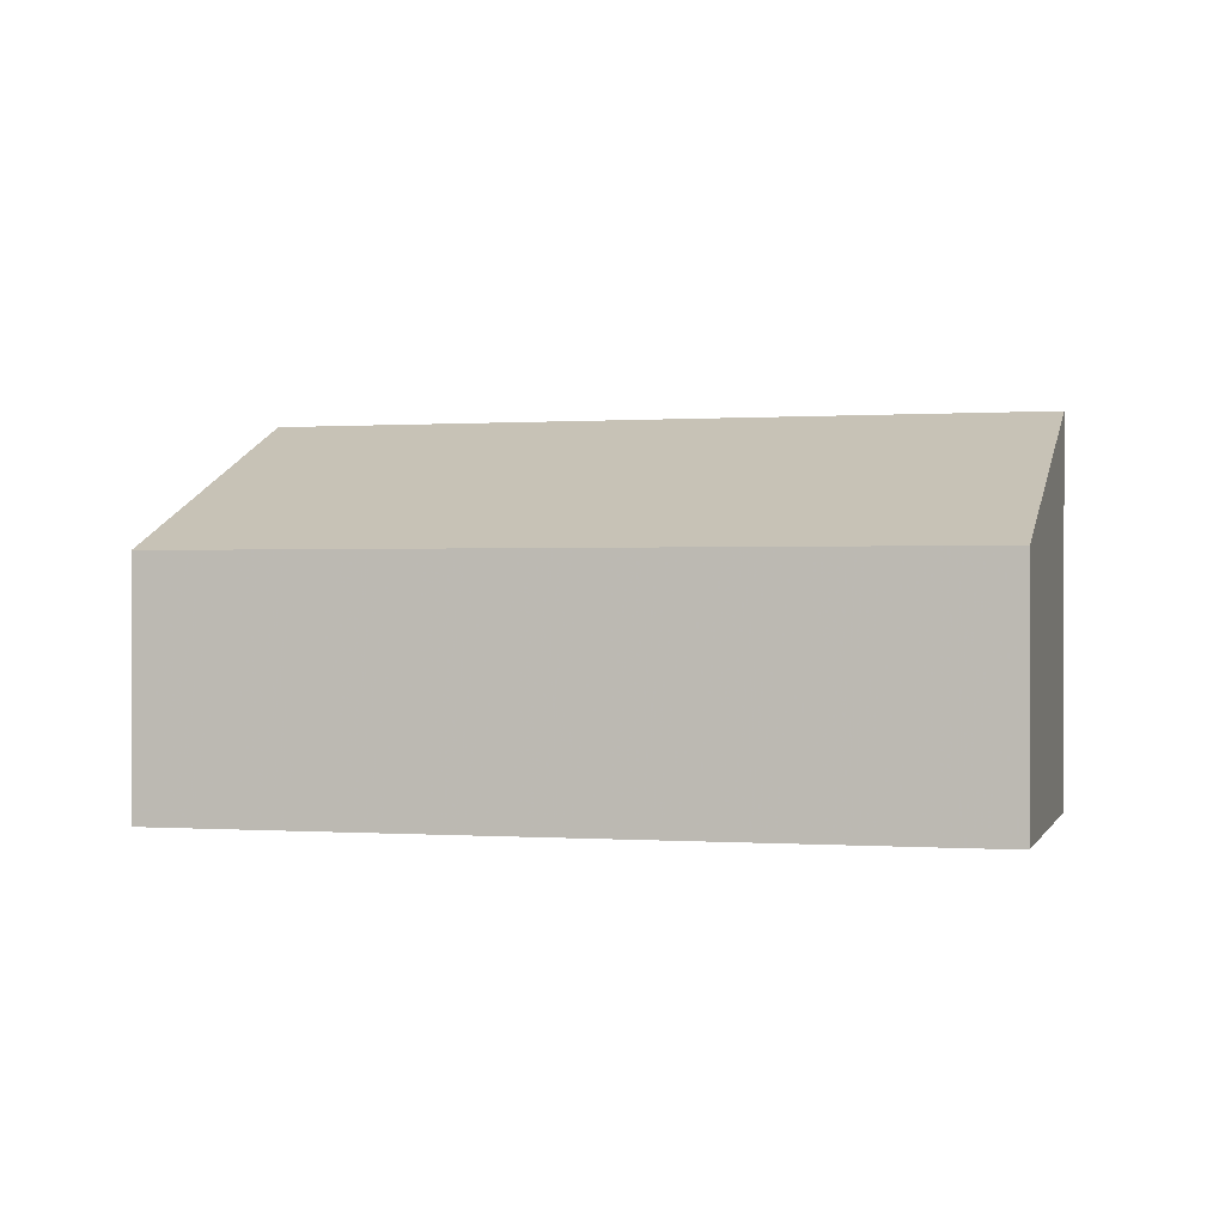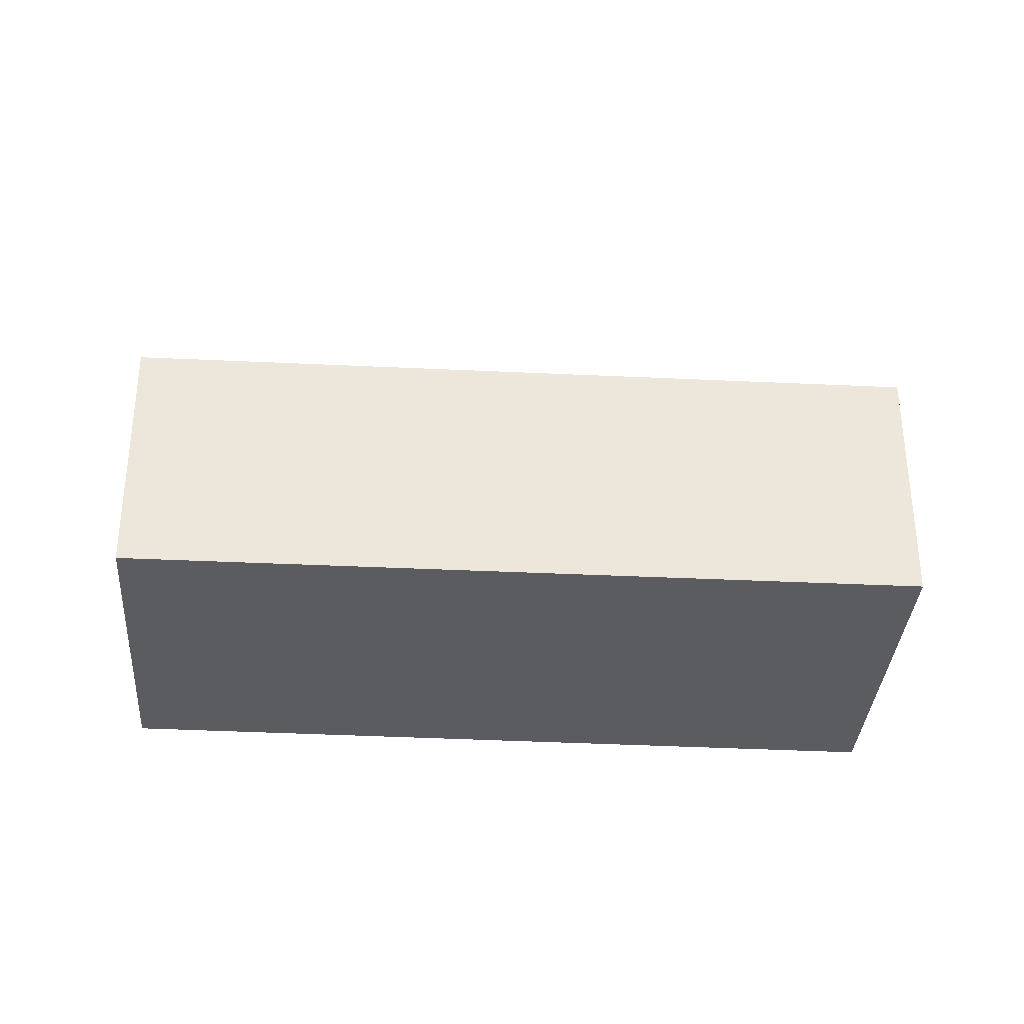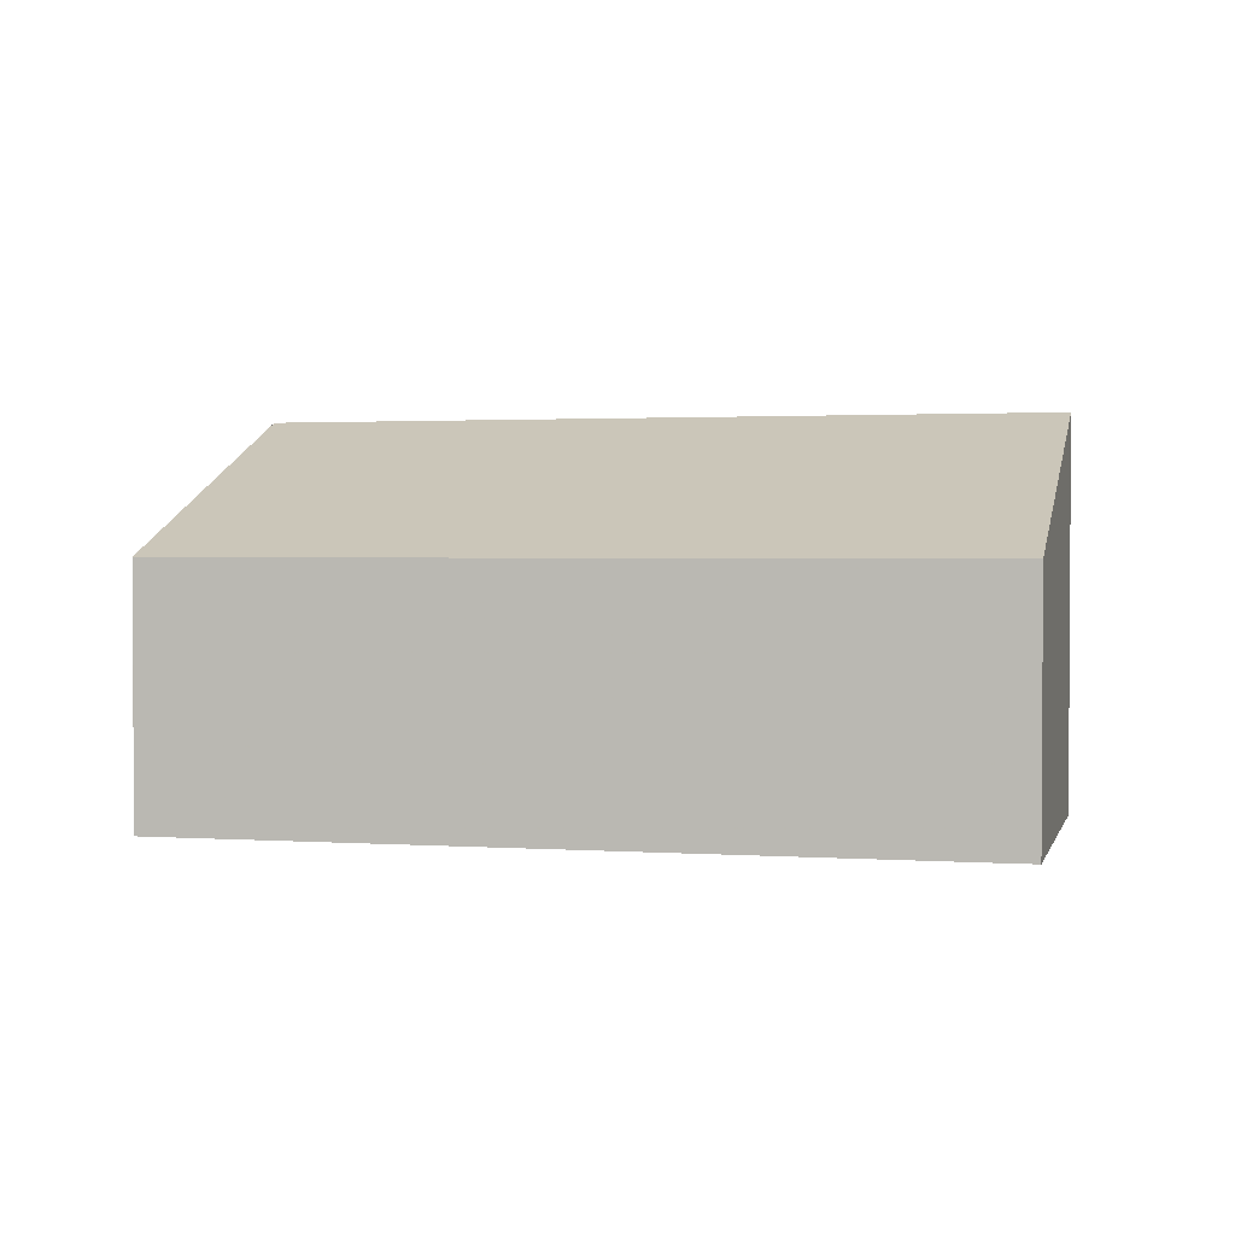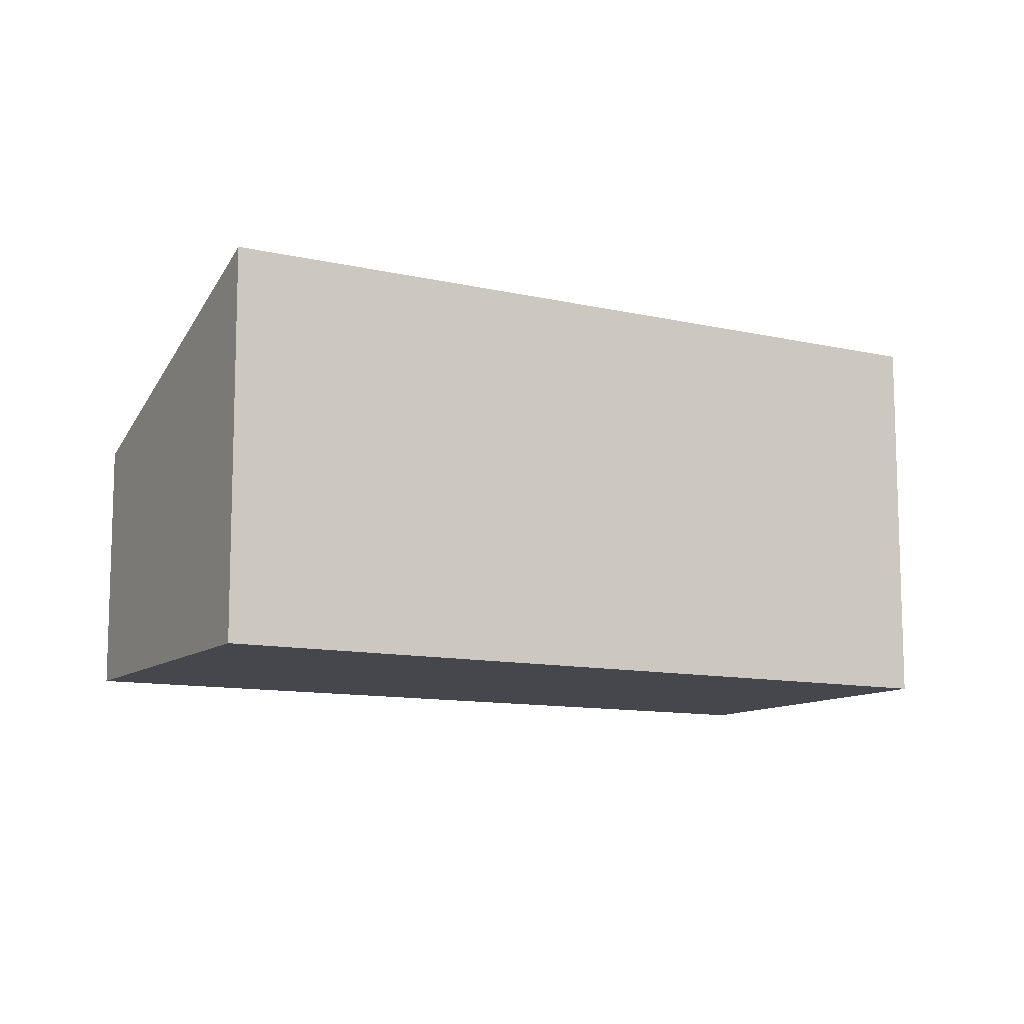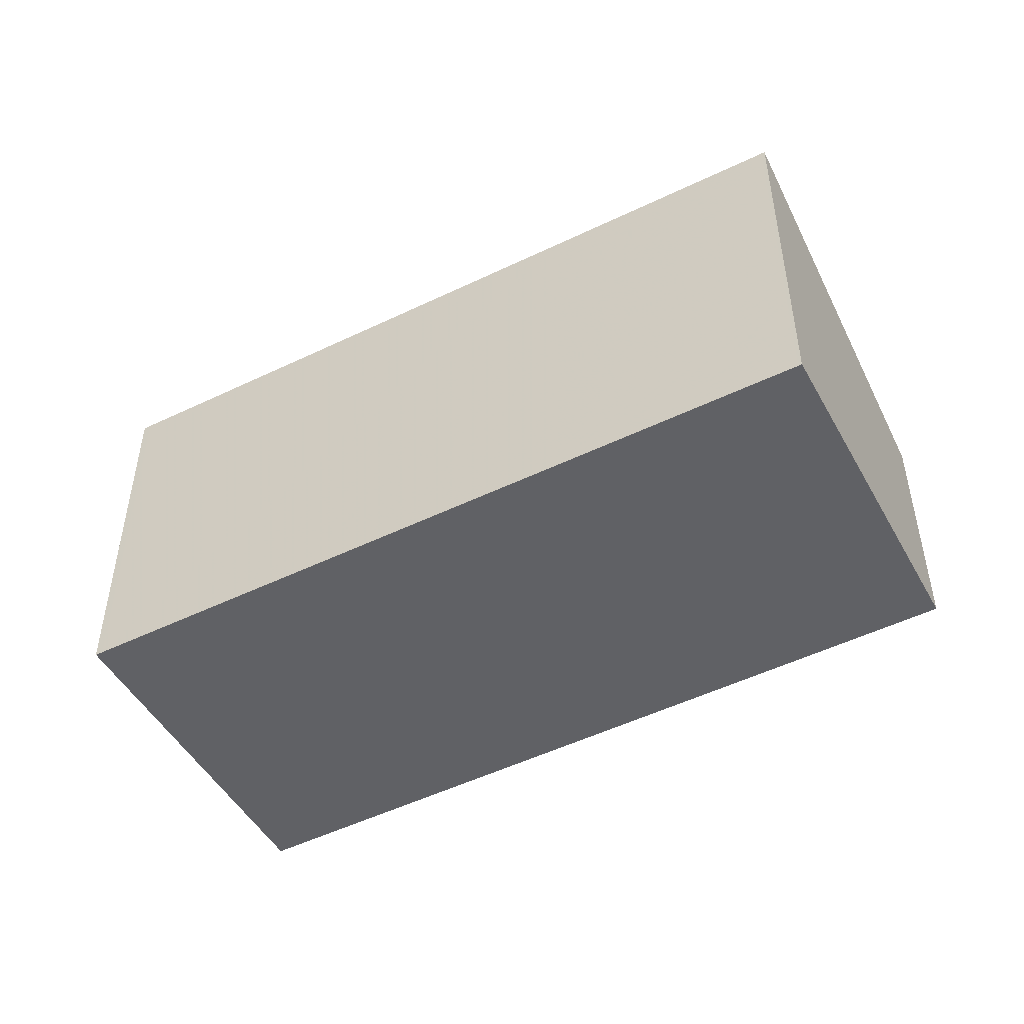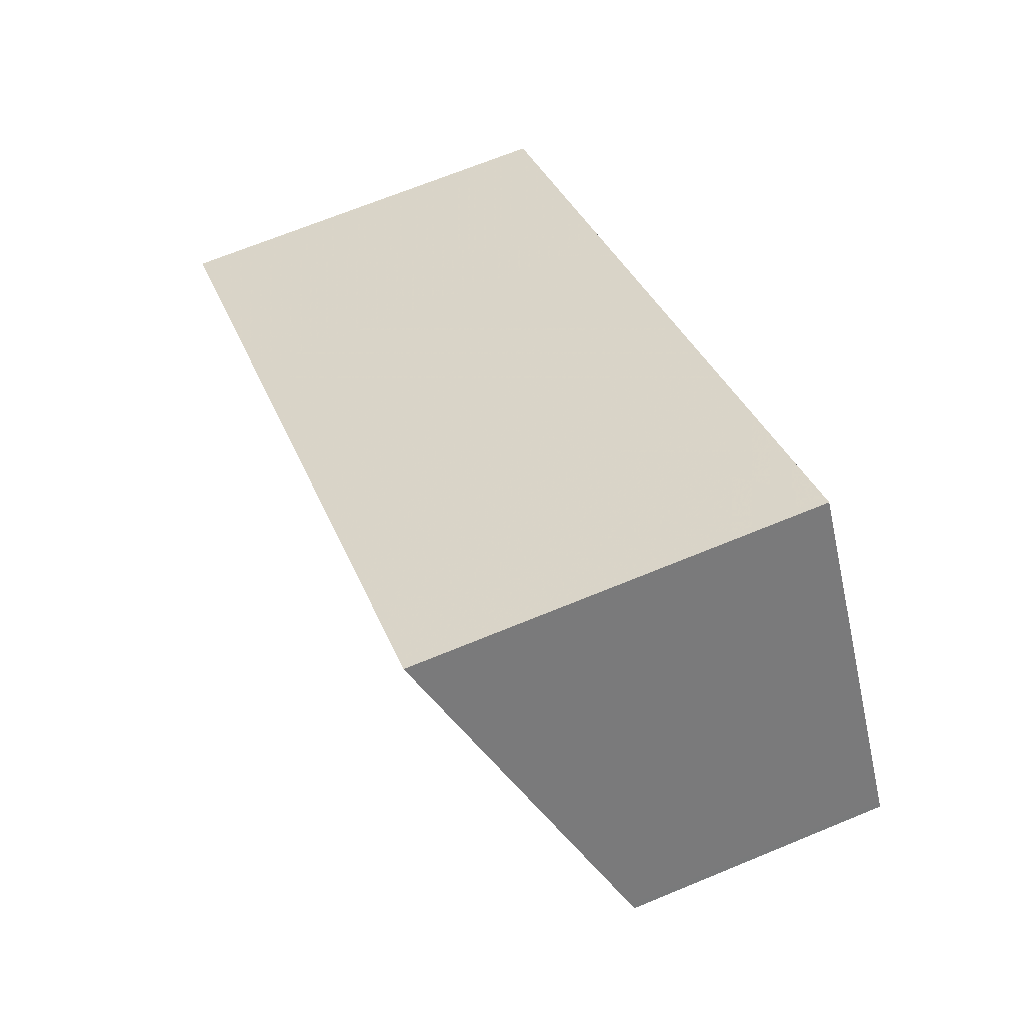
<metadata>
{"format":"obj","ext":"obj","renderer":"f3d","projection":"perspective","resolution":1024,"background":"white","views":[{"elev":0.5,"azim":48.3,"up":"+Z"},{"elev":-33.9,"azim":30.0,"up":"+Z"},{"elev":2.1,"azim":47.3,"up":"+Z"},{"elev":-11.0,"azim":-175.1,"up":"+Z"},{"elev":-49.5,"azim":-117.7,"up":"+Z"},{"elev":68.0,"azim":67.5,"up":"+Y"}]}
</metadata>
<code>
v 374.5 -273.6 2.052
v 375.6 -275.2 1.333
v 372 -277.6 1.328
v 370.9 -276 2.037
v 372.1 -275.2 2.042
v 374.5 -273.6 2.045
v 374.5 -273.6 2.052
v 374.5 -273.6 2.045
v 375.5 -275.2 1.333
v 372 -277.6 1.328
v 371 -276 2.038
v 372 -277.6 1.331
v 372 -277.6 1.331
v 375.5 -275.2 1.346
v 375.5 -275.2 1.346
v 374.5 -273.6 2.045
v 374.5 -273.6 2.052
v 374.5 -273.6 0
v 374.5 -273.6 4.441e-16
v 375.5 -275.2 1.333
v 375.6 -275.2 1.333
v 375.6 -275.2 0
v 375.5 -275.2 0
v 372 -277.6 1.331
v 372 -277.6 1.328
v 372 -277.6 0
v 372 -277.6 -2.22e-16
v 371 -276 2.038
v 370.9 -276 2.037
v 370.9 -276 0
v 371 -276 0
v 374.5 -273.6 2.052
v 372.1 -275.2 2.042
v 372.1 -275.2 0
v 374.5 -273.6 0
v 375.5 -275.2 1.346
v 374.5 -273.6 2.045
v 374.5 -273.6 4.441e-16
v 375.5 -275.2 0
v 374.5 -273.6 2.052
v 374.5 -273.6 2.052
v 374.5 -273.6 0
v 374.5 -273.6 0
v 372 -277.6 1.328
v 375.5 -275.2 1.333
v 375.5 -275.2 0
v 372 -277.6 0
v 372 -277.6 1.328
v 372 -277.6 1.328
v 372 -277.6 0
v 372 -277.6 0
v 372.1 -275.2 2.042
v 371 -276 2.038
v 371 -276 0
v 372.1 -275.2 0
v 370.9 -276 2.037
v 372 -277.6 1.331
v 372 -277.6 -2.22e-16
v 370.9 -276 0
v 375.6 -275.2 1.333
v 375.5 -275.2 1.346
v 375.5 -275.2 0
v 375.6 -275.2 0
v 374.5 -273.6 0
v 375.6 -275.2 0
v 372 -277.6 0
v 370.9 -276 0
f 12 11 5 8 14
f 8 5 7
f 7 1 6 8
f 14 8 6 15
f 13 4 11 12
f 12 10 3 13
f 14 9 10 12
f 15 2 9 14
f 17 18 19 16
f 21 22 23 20
f 25 26 27 24
f 29 30 31 28
f 33 34 35 32
f 37 38 39 36
f 41 42 43 40
f 45 46 47 44
f 49 50 51 48
f 53 54 55 52
f 57 58 59 56
f 61 62 63 60
f 65 66 67 64

</code>
